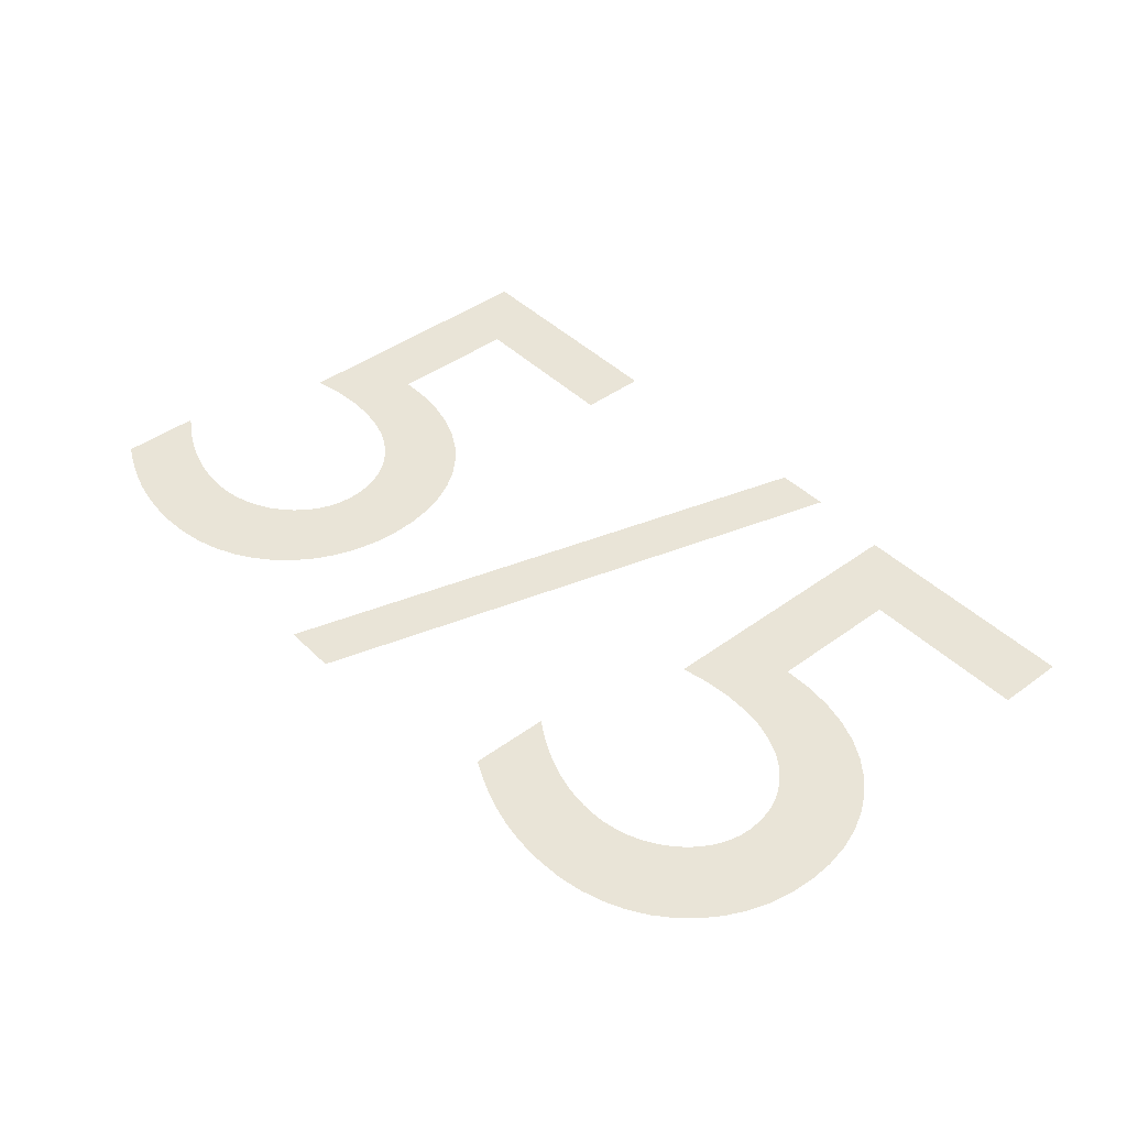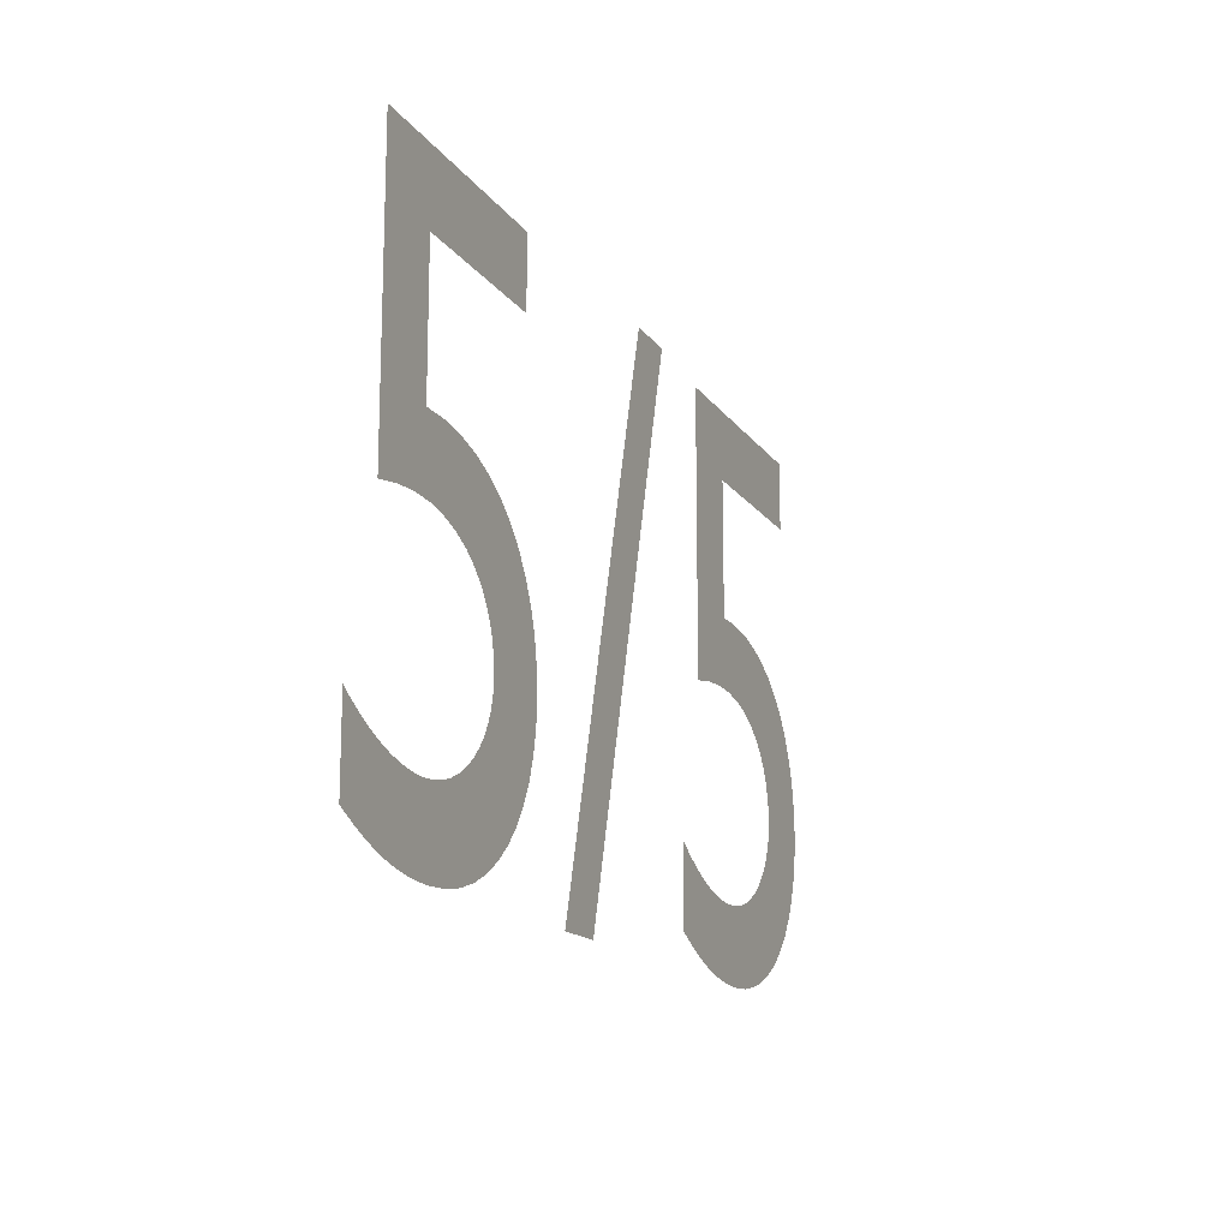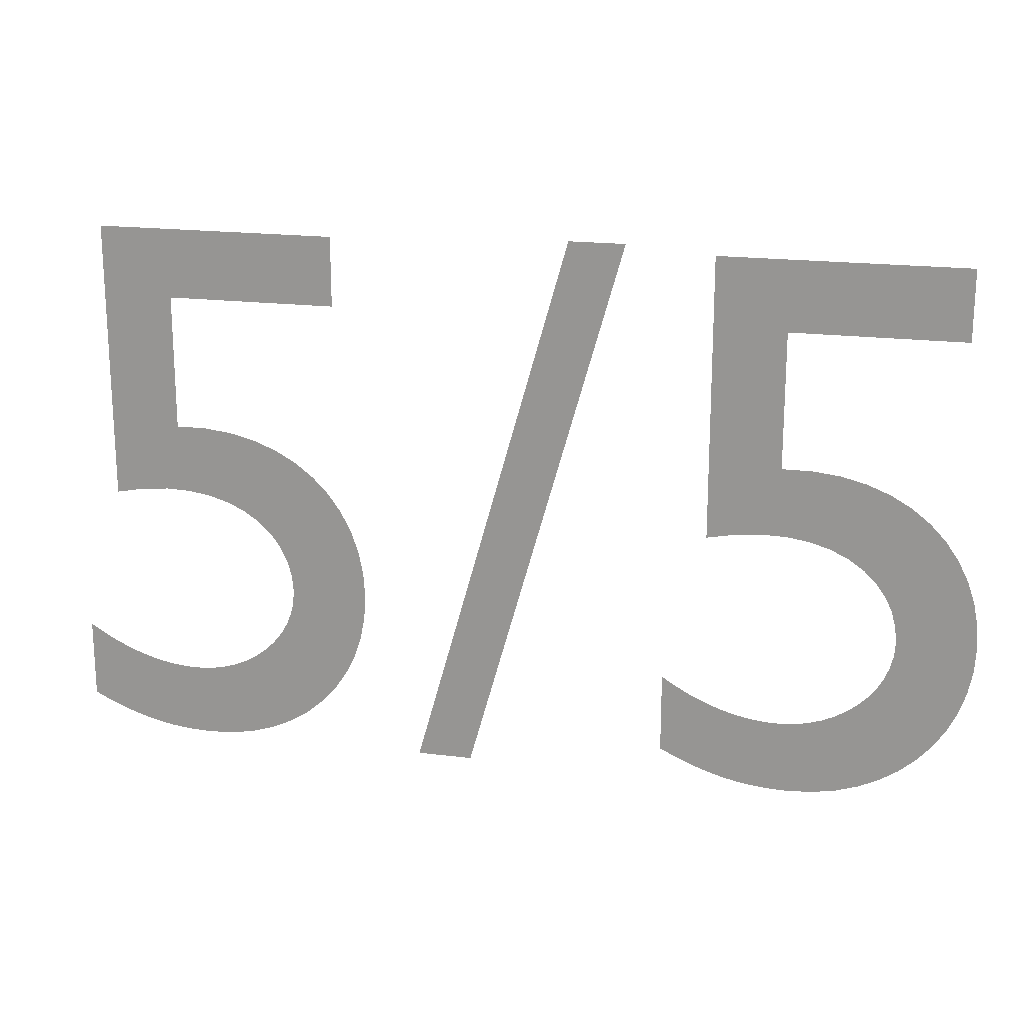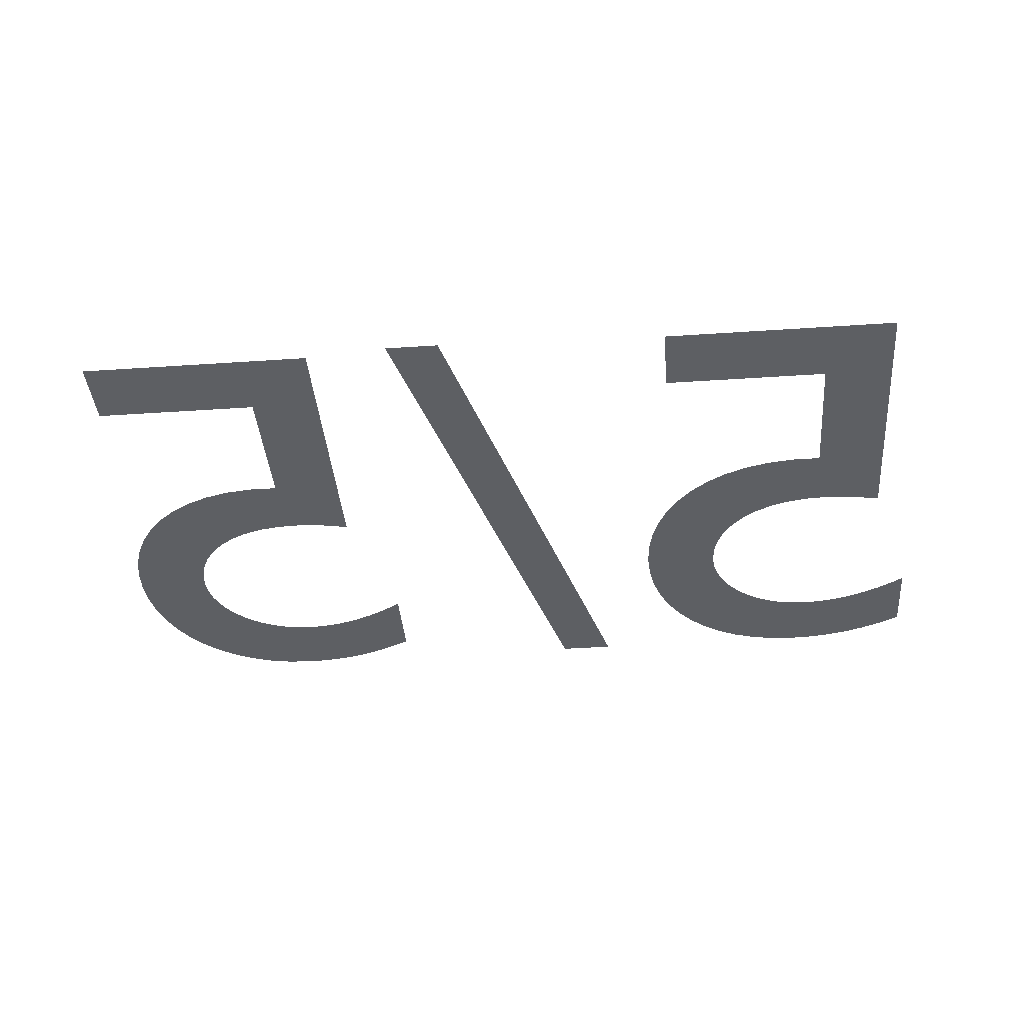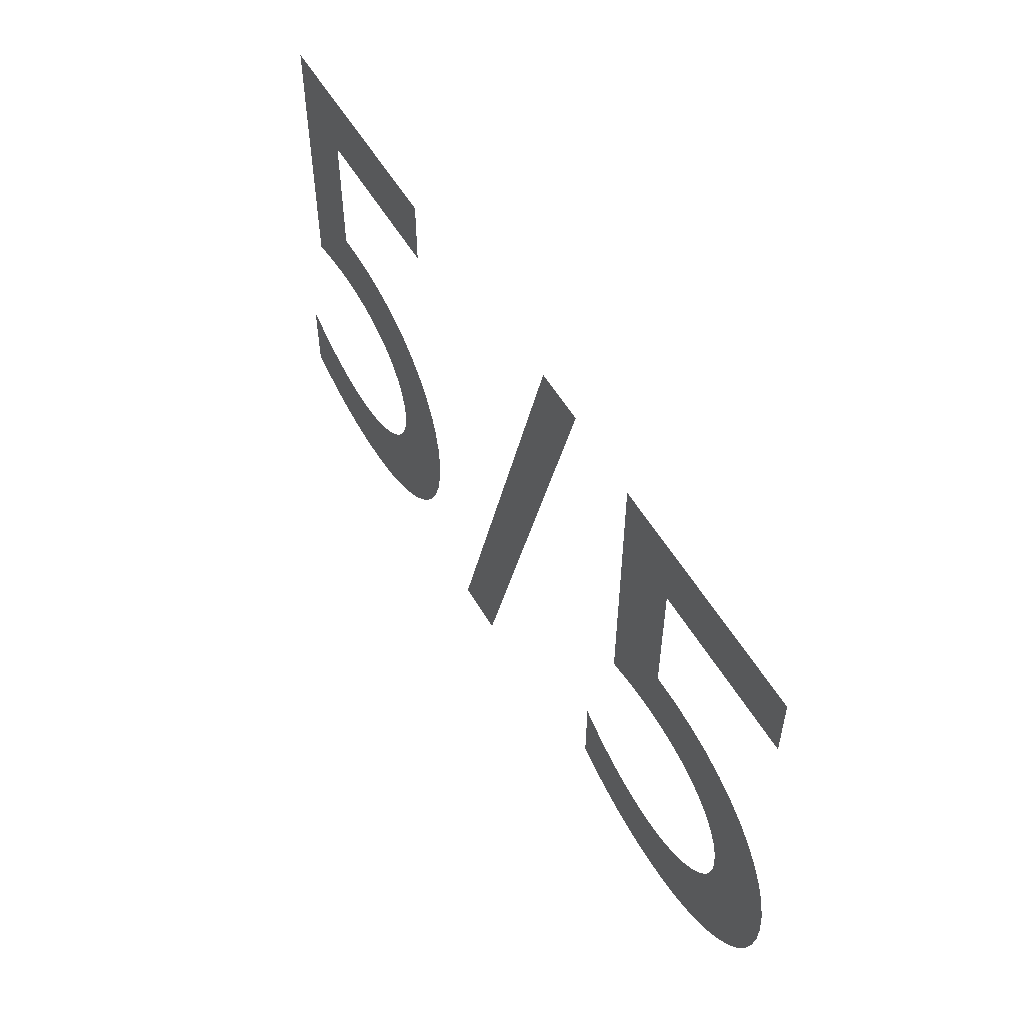
<metadata>
{"format":"obj","ext":"obj","renderer":"f3d","projection":"perspective","resolution":1024,"background":"white","views":[{"elev":42.9,"azim":49.0,"up":"+Z"},{"elev":-15.4,"azim":-67.5,"up":"+Y"},{"elev":19.4,"azim":13.1,"up":"+Y"},{"elev":-40.0,"azim":-175.2,"up":"+Z"},{"elev":54.9,"azim":60.1,"up":"+Y"}]}
</metadata>
<code>
o StatsValueDoors5_Text.046
v 499.4 200.3 -500
v 499.2 200.3 -500
v 499.2 200 -500
v 499.2 200 -500
v 499.2 200 -500
v 499.2 200 -500
v 499.3 200 -500
v 499.3 200 -500
v 499.3 200 -500
v 499.3 200 -500
v 499.3 200 -500
v 499.3 200 -500
v 499.3 199.9 -500
v 499.3 199.9 -500
v 499.3 199.9 -500
v 499.3 199.9 -500
v 499.3 199.9 -500
v 499.3 199.9 -500
v 499.3 199.9 -500
v 499.3 199.8 -500
v 499.3 199.8 -500
v 499.3 199.8 -500
v 499.3 199.8 -500
v 499.3 199.8 -500
v 499.3 199.8 -500
v 499.2 199.8 -500
v 499.2 199.8 -500
v 499.2 199.8 -500
v 499.2 199.8 -500
v 499.2 199.8 -500
v 499.2 199.8 -500
v 499.2 199.8 -500
v 499.2 199.8 -500
v 499.2 199.8 -500
v 499.2 199.8 -500
v 499.2 199.8 -500
v 499.1 199.8 -500
v 499.1 199.8 -500
v 499.1 199.9 -500
v 499.1 199.8 -500
v 499.1 199.8 -500
v 499.1 199.8 -500
v 499.2 199.8 -500
v 499.2 199.8 -500
v 499.2 199.8 -500
v 499.2 199.8 -500
v 499.2 199.7 -500
v 499.2 199.7 -500
v 499.2 199.7 -500
v 499.2 199.7 -500
v 499.2 199.7 -500
v 499.2 199.7 -500
v 499.3 199.7 -500
v 499.3 199.7 -500
v 499.3 199.8 -500
v 499.3 199.8 -500
v 499.4 199.8 -500
v 499.4 199.8 -500
v 499.4 199.8 -500
v 499.4 199.8 -500
v 499.4 199.8 -500
v 499.4 199.9 -500
v 499.4 199.9 -500
v 499.4 199.9 -500
v 499.4 199.9 -500
v 499.4 200 -500
v 499.4 200 -500
v 499.4 200 -500
v 499.4 200 -500
v 499.4 200 -500
v 499.3 200 -500
v 499.3 200 -500
v 499.3 200.1 -500
v 499.3 200.1 -500
v 499.3 200.1 -500
v 499.2 200.1 -500
v 499.2 200.2 -500
v 499.4 200.2 -500
v 498.9 199.7 -500
v 498.9 199.7 -500
v 499.1 200.3 -500
v 499 200.3 -500
v 498.8 200.3 -500
v 498.6 200.3 -500
v 498.6 200 -500
v 498.6 200 -500
v 498.6 200 -500
v 498.7 200 -500
v 498.7 200 -500
v 498.7 200 -500
v 498.7 200 -500
v 498.7 200 -500
v 498.7 200 -500
v 498.7 200 -500
v 498.7 199.9 -500
v 498.8 199.9 -500
v 498.8 199.9 -500
v 498.8 199.9 -500
v 498.8 199.9 -500
v 498.7 199.9 -500
v 498.7 199.9 -500
v 498.7 199.8 -500
v 498.7 199.8 -500
v 498.7 199.8 -500
v 498.7 199.8 -500
v 498.7 199.8 -500
v 498.7 199.8 -500
v 498.7 199.8 -500
v 498.6 199.8 -500
v 498.6 199.8 -500
v 498.6 199.8 -500
v 498.6 199.8 -500
v 498.6 199.8 -500
v 498.6 199.8 -500
v 498.6 199.8 -500
v 498.6 199.8 -500
v 498.6 199.8 -500
v 498.6 199.8 -500
v 498.6 199.8 -500
v 498.5 199.8 -500
v 498.5 199.9 -500
v 498.5 199.8 -500
v 498.5 199.8 -500
v 498.6 199.8 -500
v 498.6 199.8 -500
v 498.6 199.8 -500
v 498.6 199.8 -500
v 498.6 199.8 -500
v 498.6 199.7 -500
v 498.6 199.7 -500
v 498.6 199.7 -500
v 498.6 199.7 -500
v 498.7 199.7 -500
v 498.7 199.7 -500
v 498.7 199.7 -500
v 498.7 199.7 -500
v 498.7 199.8 -500
v 498.7 199.8 -500
v 498.8 199.8 -500
v 498.8 199.8 -500
v 498.8 199.8 -500
v 498.8 199.8 -500
v 498.8 199.8 -500
v 498.8 199.9 -500
v 498.8 199.9 -500
v 498.8 199.9 -500
v 498.8 199.9 -500
v 498.8 200 -500
v 498.8 200 -500
v 498.8 200 -500
v 498.8 200 -500
v 498.8 200 -500
v 498.8 200 -500
v 498.7 200 -500
v 498.7 200.1 -500
v 498.7 200.1 -500
v 498.7 200.1 -500
v 498.6 200.1 -500
v 498.6 200.2 -500
v 498.8 200.2 -500
f 3 77 2
f 77 1 2
f 77 78 1
f 3 76 77
f 76 74 75
f 3 74 76
f 3 73 74
f 3 72 73
f 3 71 72
f 3 4 71
f 4 70 71
f 4 5 70
f 5 69 70
f 5 6 69
f 6 68 69
f 7 68 6
f 8 68 7
f 9 68 8
f 9 67 68
f 10 67 9
f 11 67 10
f 11 66 67
f 12 66 11
f 12 65 66
f 13 65 12
f 14 65 13
f 14 64 65
f 15 64 14
f 15 63 64
f 16 63 15
f 17 63 16
f 17 62 63
f 18 62 17
f 19 62 18
f 19 61 62
f 20 61 19
f 40 38 39
f 21 61 20
f 40 37 38
f 21 60 61
f 22 60 21
f 40 36 37
f 40 35 36
f 23 60 22
f 40 34 35
f 40 33 34
f 24 60 23
f 40 32 33
f 24 59 60
f 25 59 24
f 40 31 32
f 40 30 31
f 26 59 25
f 40 29 30
f 40 28 29
f 27 59 26
f 40 27 28
f 40 59 27
f 40 58 59
f 40 57 58
f 40 56 57
f 41 56 40
f 42 56 41
f 42 55 56
f 43 55 42
f 44 55 43
f 45 55 44
f 45 54 55
f 46 54 45
f 47 54 46
f 47 53 54
f 48 53 47
f 49 53 48
f 50 53 49
f 50 52 53
f 51 52 50
f 79 81 82
f 79 80 81
f 85 159 84
f 159 83 84
f 159 160 83
f 85 158 159
f 158 156 157
f 85 156 158
f 85 155 156
f 85 154 155
f 85 153 154
f 85 86 153
f 86 152 153
f 86 87 152
f 87 151 152
f 87 88 151
f 88 150 151
f 89 150 88
f 90 150 89
f 91 150 90
f 91 149 150
f 92 149 91
f 93 149 92
f 93 148 149
f 94 148 93
f 94 147 148
f 95 147 94
f 96 147 95
f 96 146 147
f 97 146 96
f 97 145 146
f 98 145 97
f 99 145 98
f 99 144 145
f 100 144 99
f 101 144 100
f 101 143 144
f 102 143 101
f 122 120 121
f 103 143 102
f 122 119 120
f 103 142 143
f 104 142 103
f 122 118 119
f 122 117 118
f 105 142 104
f 122 116 117
f 122 115 116
f 106 142 105
f 122 114 115
f 106 141 142
f 107 141 106
f 122 113 114
f 122 112 113
f 108 141 107
f 122 111 112
f 122 110 111
f 109 141 108
f 122 109 110
f 122 141 109
f 122 140 141
f 122 139 140
f 122 138 139
f 123 138 122
f 124 138 123
f 124 137 138
f 125 137 124
f 126 137 125
f 127 137 126
f 127 136 137
f 128 136 127
f 129 136 128
f 129 135 136
f 130 135 129
f 131 135 130
f 132 135 131
f 132 134 135
f 133 134 132

</code>
